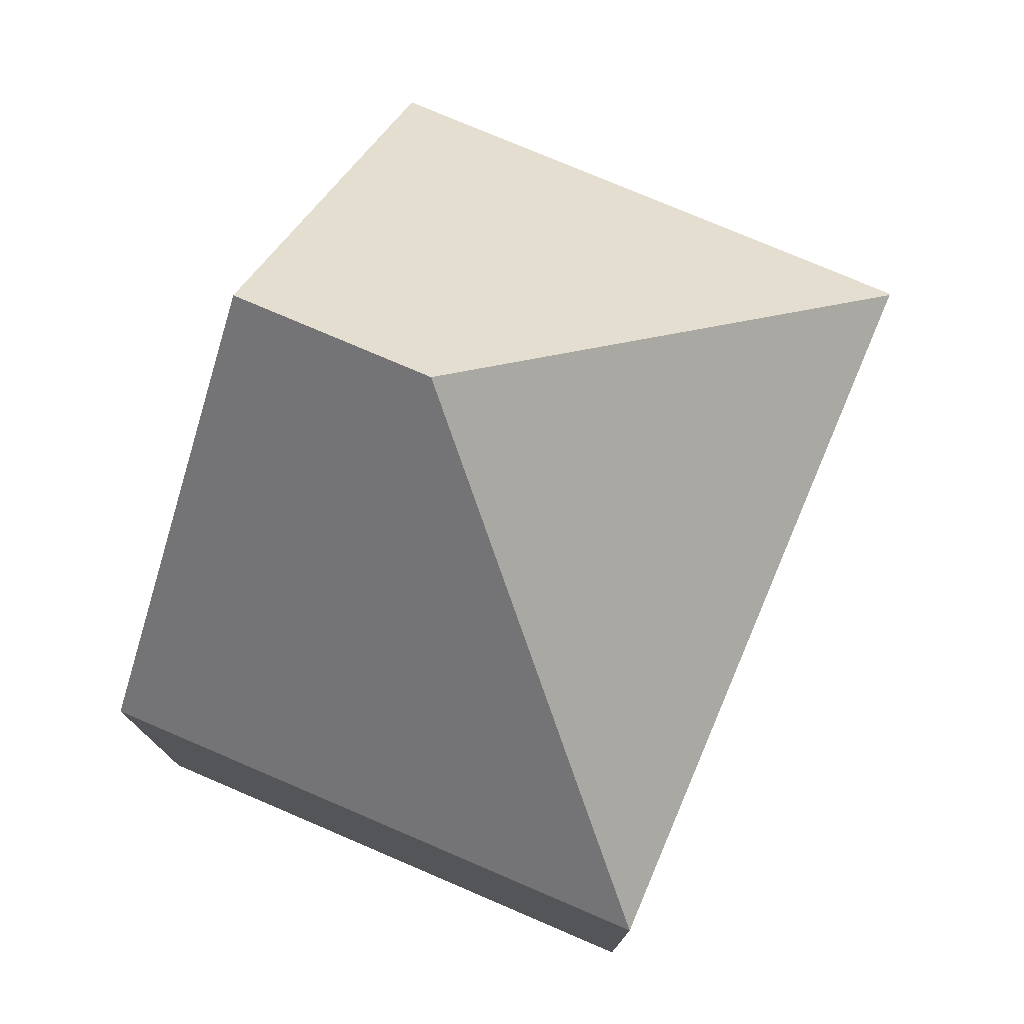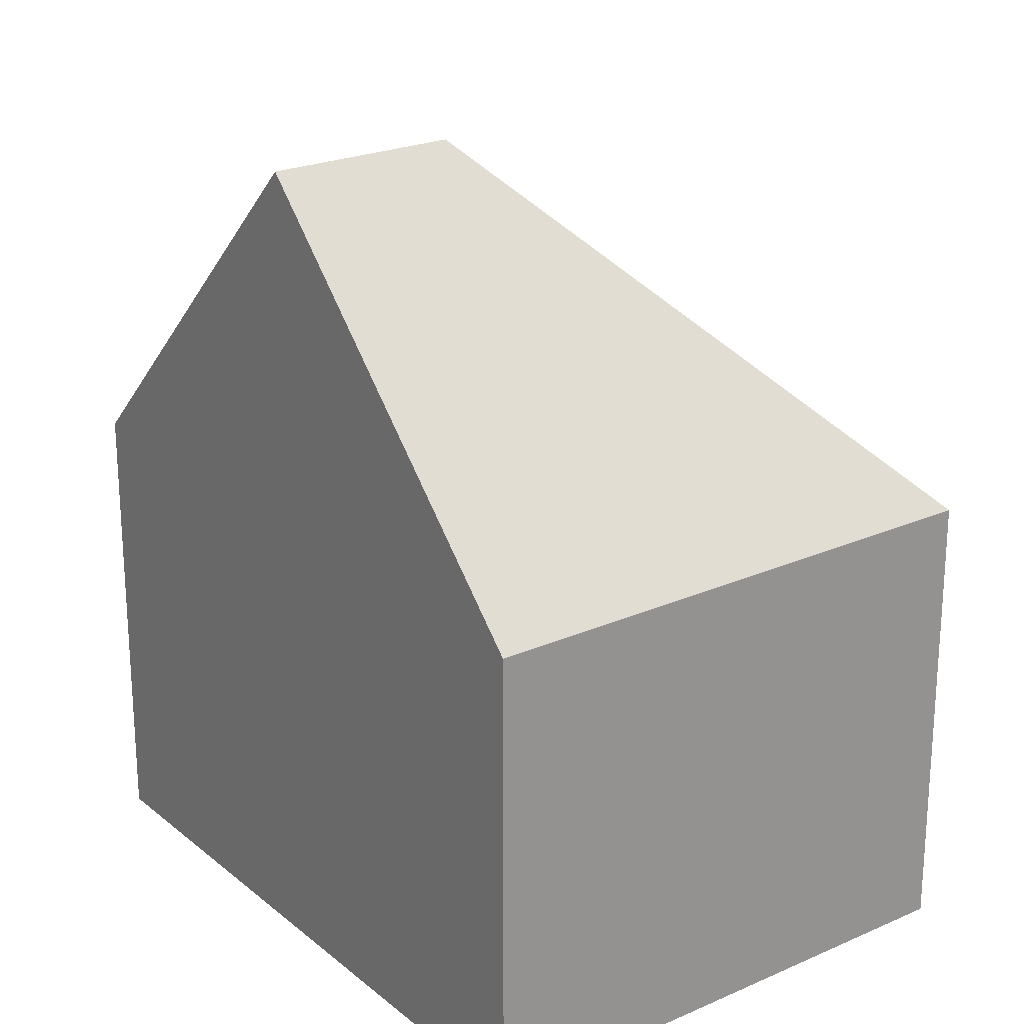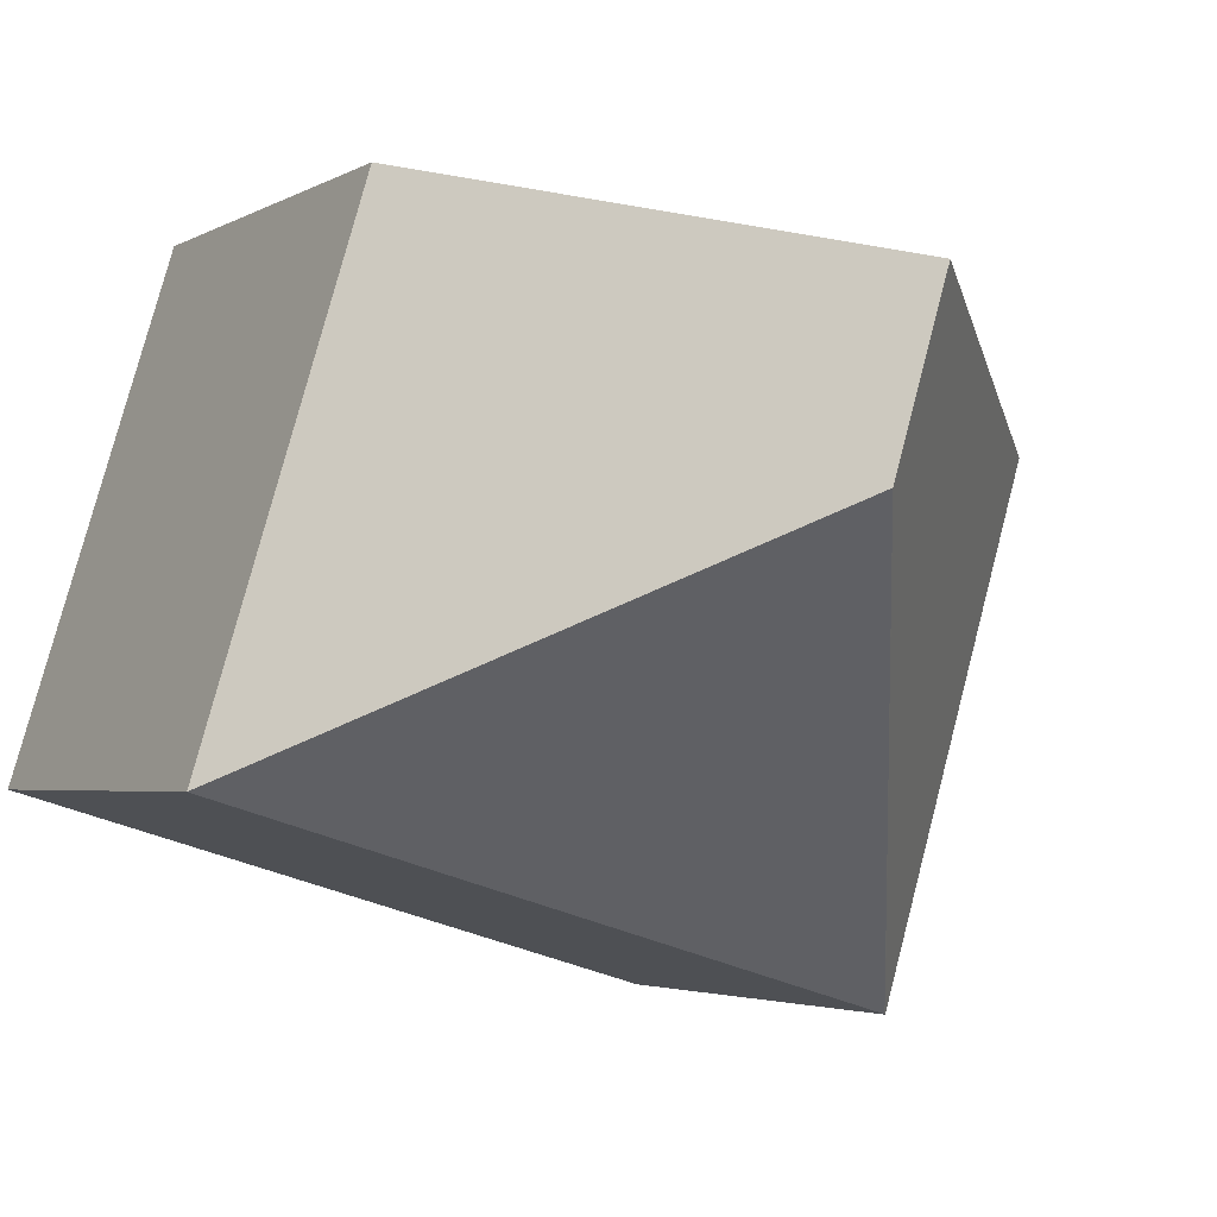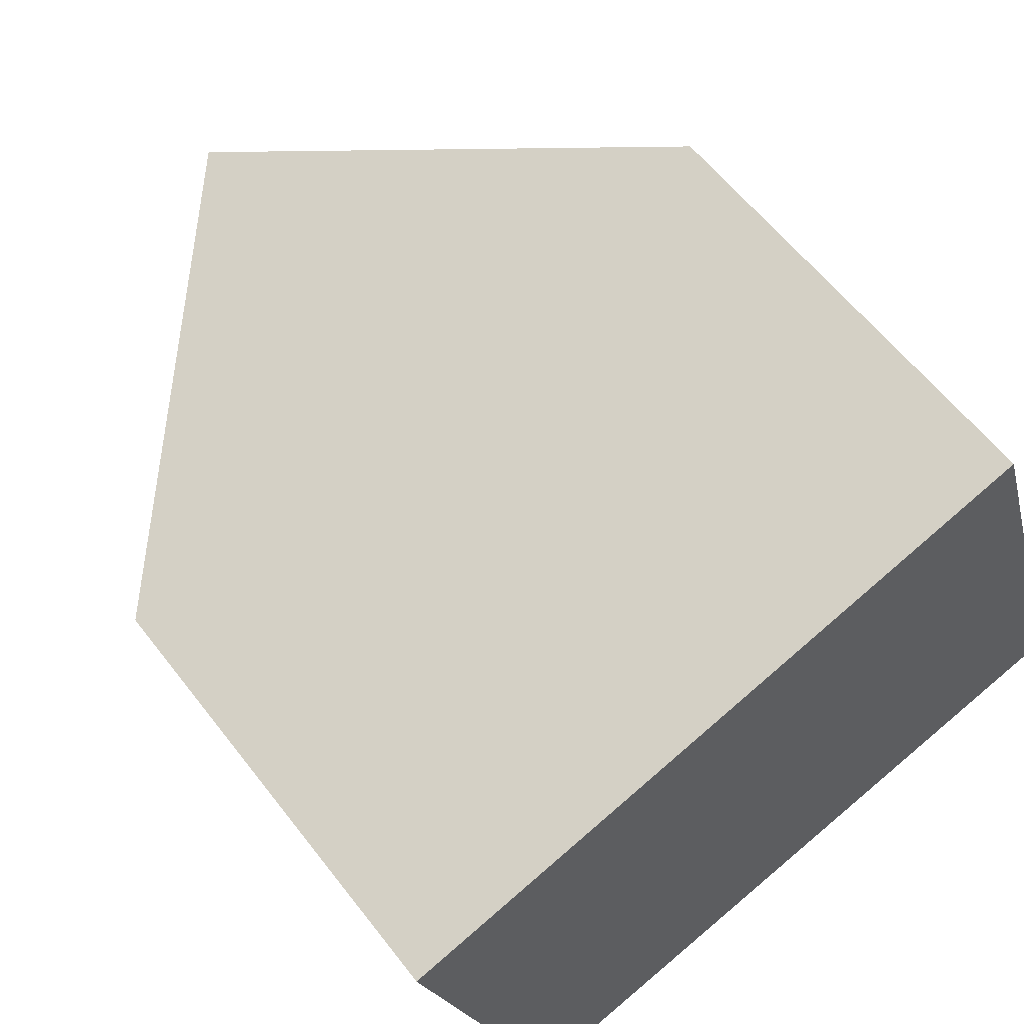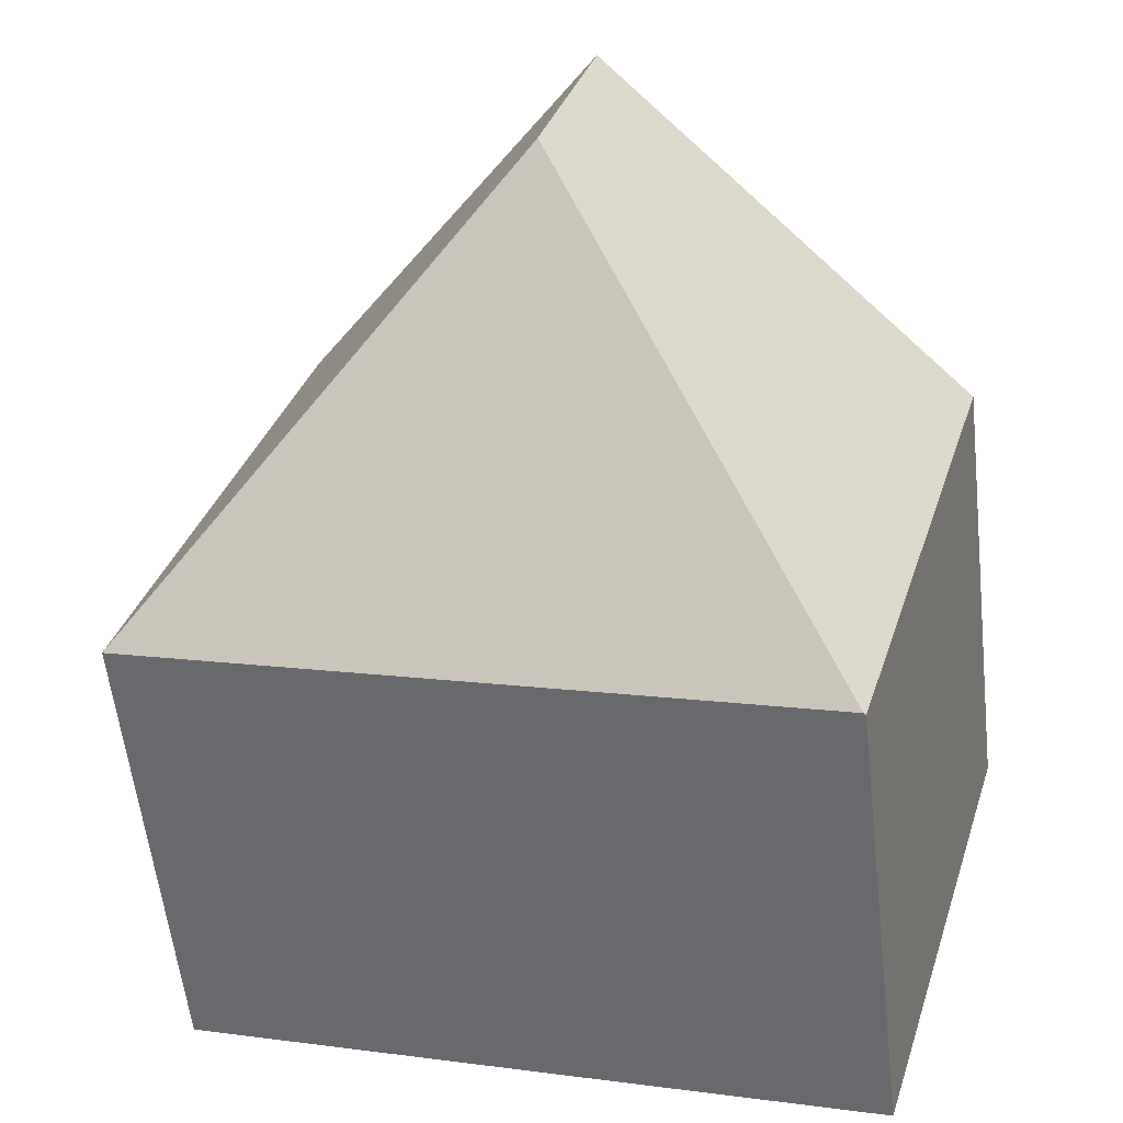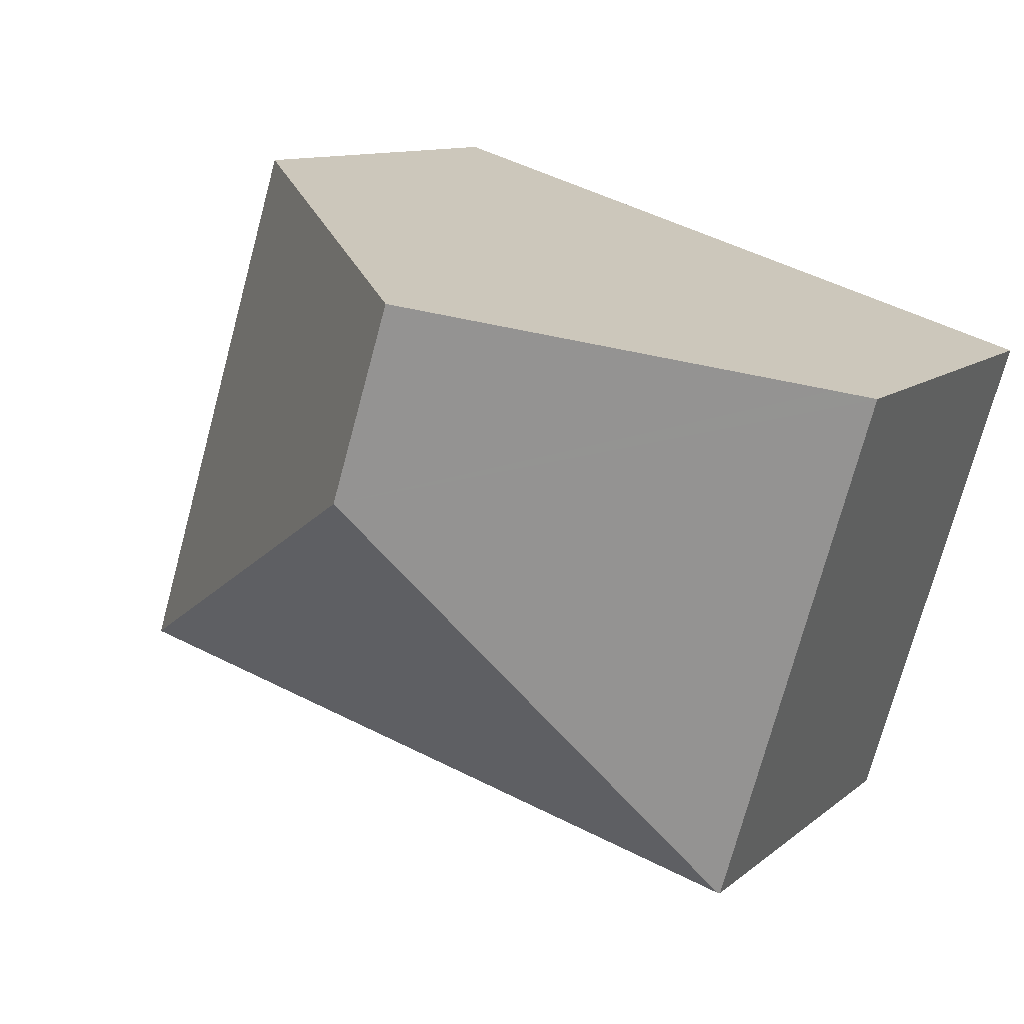
<metadata>
{"format":"obj","ext":"obj","renderer":"f3d","projection":"perspective","resolution":1024,"background":"white","views":[{"elev":77.6,"azim":96.2,"up":"+Y"},{"elev":22.9,"azim":36.0,"up":"+Y"},{"elev":-3.2,"azim":150.7,"up":"+Z"},{"elev":59.1,"azim":-37.3,"up":"+Z"},{"elev":-57.9,"azim":-173.5,"up":"+Z"},{"elev":10.2,"azim":-153.2,"up":"+Z"}]}
</metadata>
<code>
v  0.393 7.042 -1.314
v  6.031 12.53 -1.181
v  2.38 7.007 -7.958
v  0 7.049 4.316e-16
v  0.5 7.579 0.16
v  5.169 12.53 1.647
v  2.409 7.037 -7.949
v  12.82 7.037 -4.814
v  10.35 7.037 3.298
v  2.38 4.873e-16 -7.958
v  0.393 8.046e-17 -1.314
v  0 0 0
v  0.5 -9.797e-18 0.16
v  5.169 -1.009e-16 1.647
v  10.35 -2.019e-16 3.298
v  12.82 2.948e-16 -4.814
v  2.409 4.867e-16 -7.949
g defaultobject
f 1 2 3
f 2 1 4
f 2 4 5
f 2 5 6
f 2 7 3
f 8 6 9
f 6 8 2
f 2 8 7
f 10 1 3
f 1 10 4
f 4 10 11
f 4 11 12
f 5 9 6
f 9 5 4
f 9 4 12
f 9 12 13
f 9 13 14
f 9 14 15
f 15 8 9
f 8 15 16
f 7 10 3
f 10 7 8
f 10 8 17
f 17 8 16
f 14 16 15
f 16 14 17
f 17 14 13
f 17 13 12
f 17 12 11
f 17 11 10

</code>
